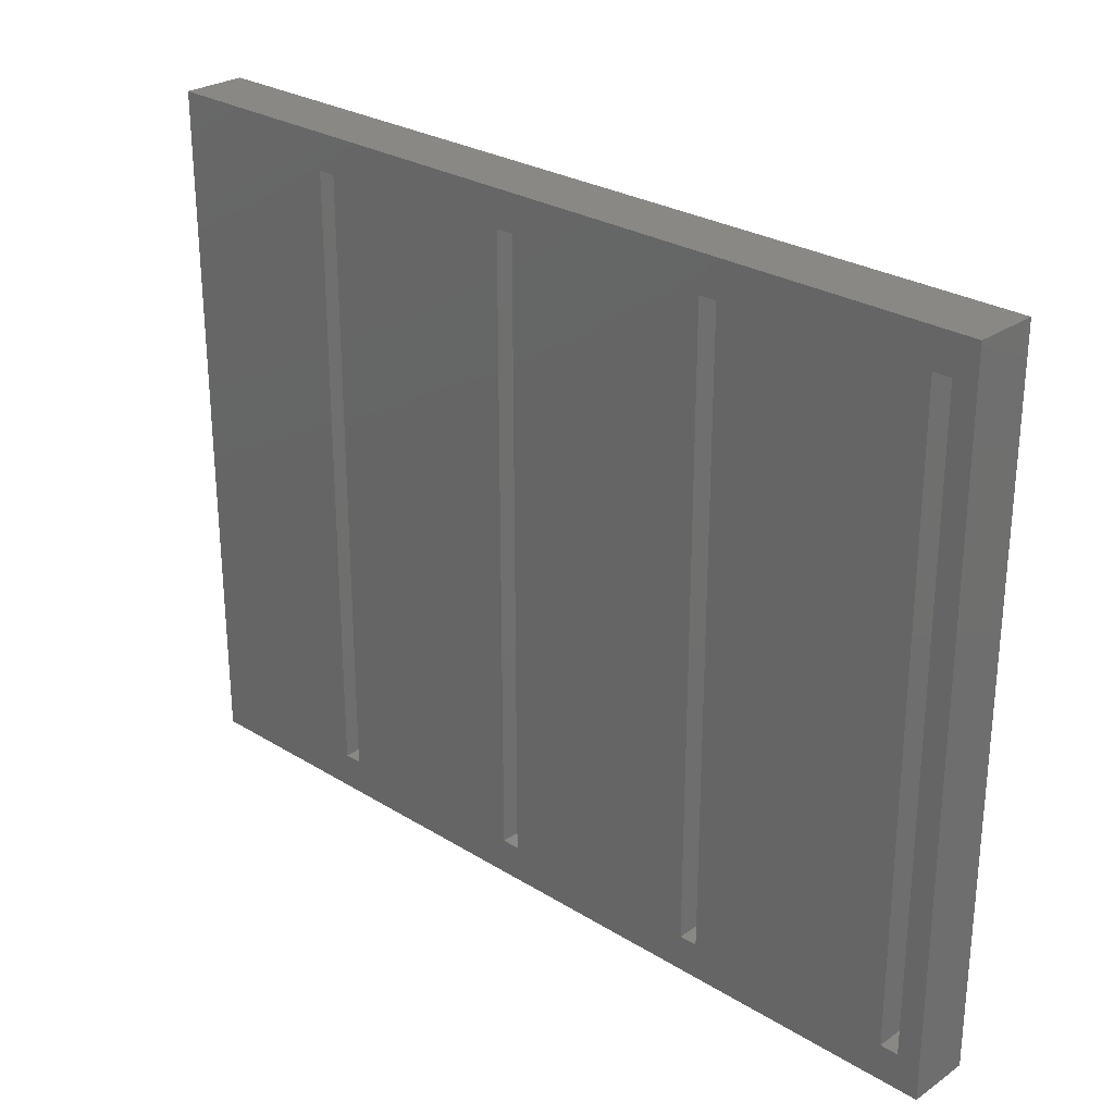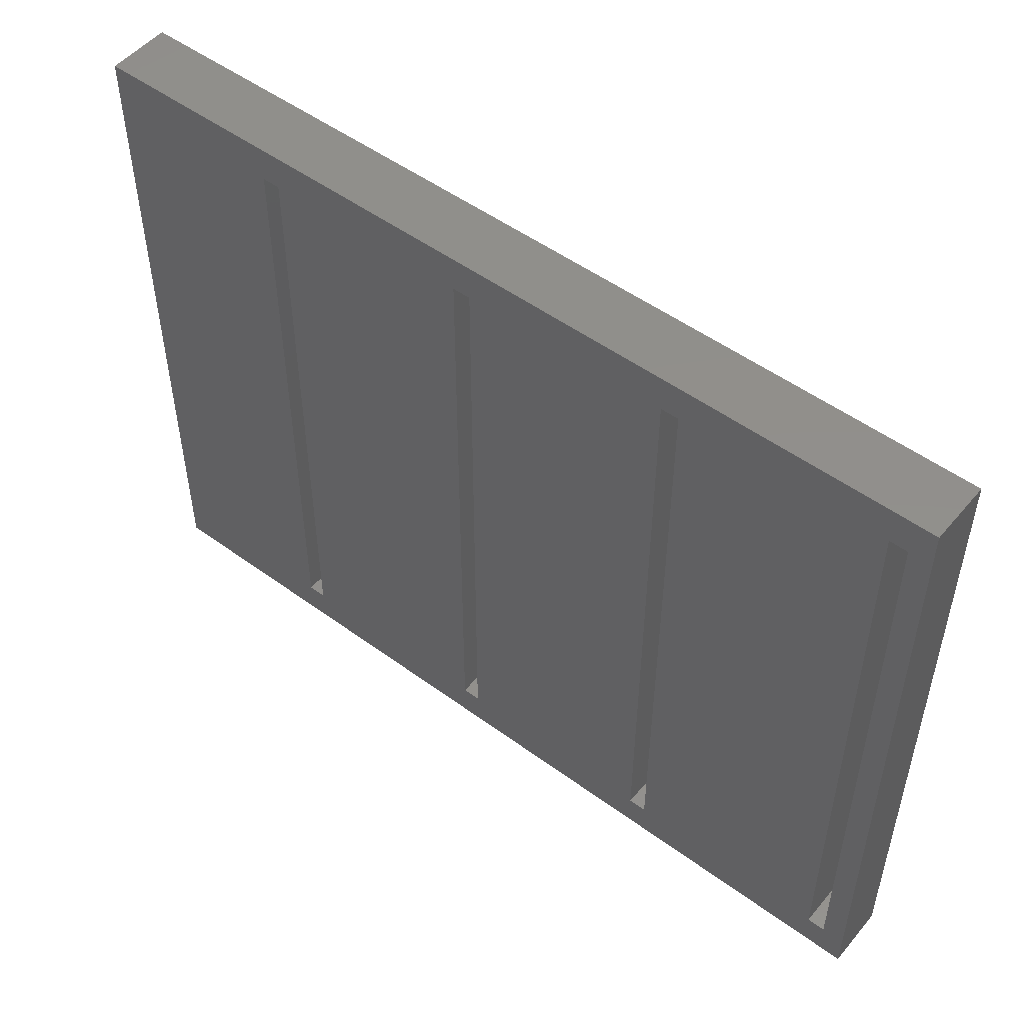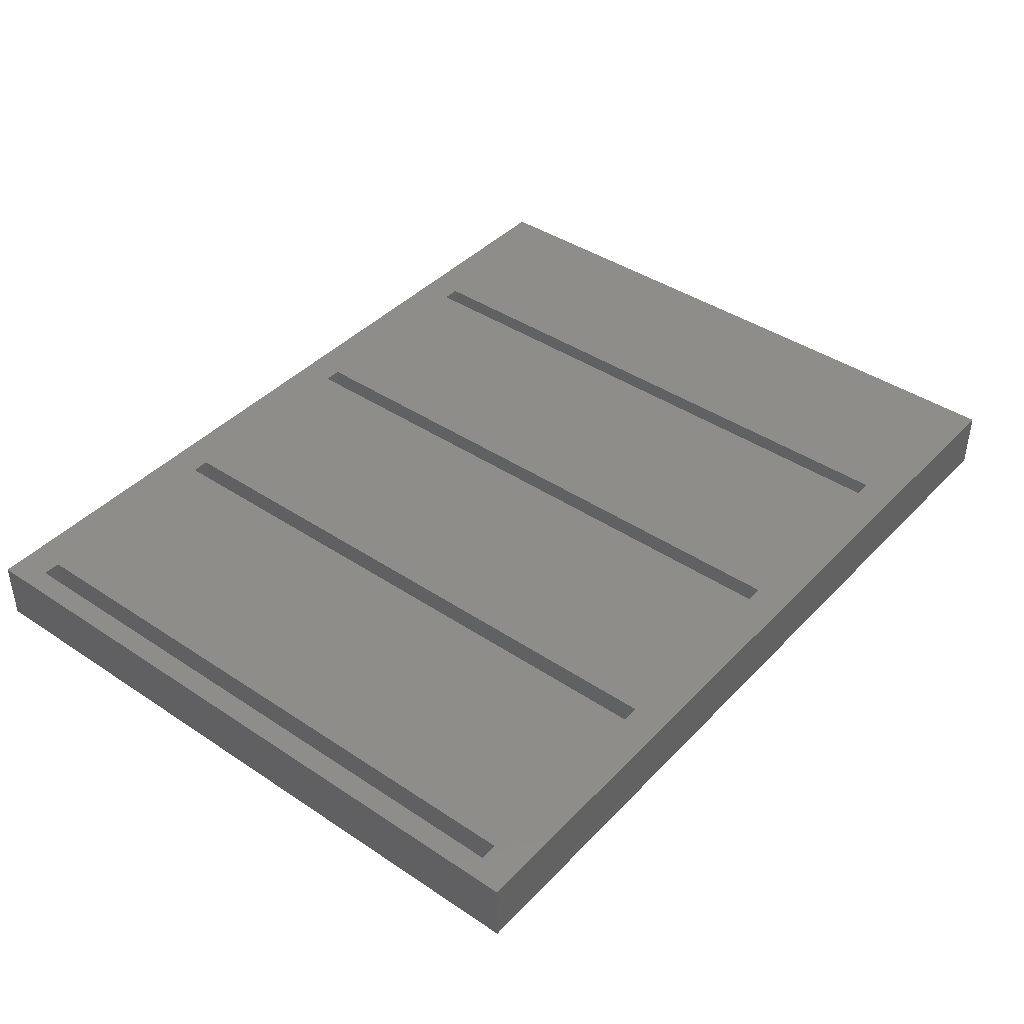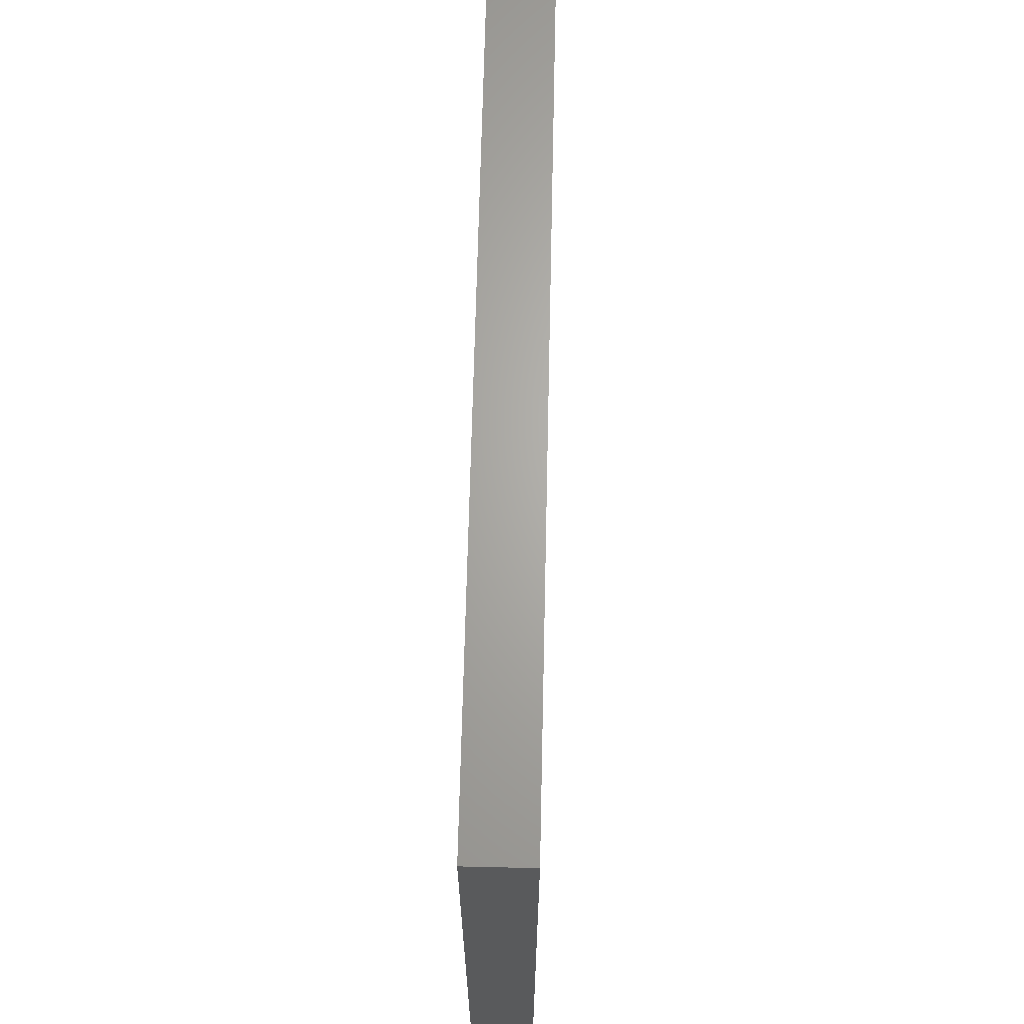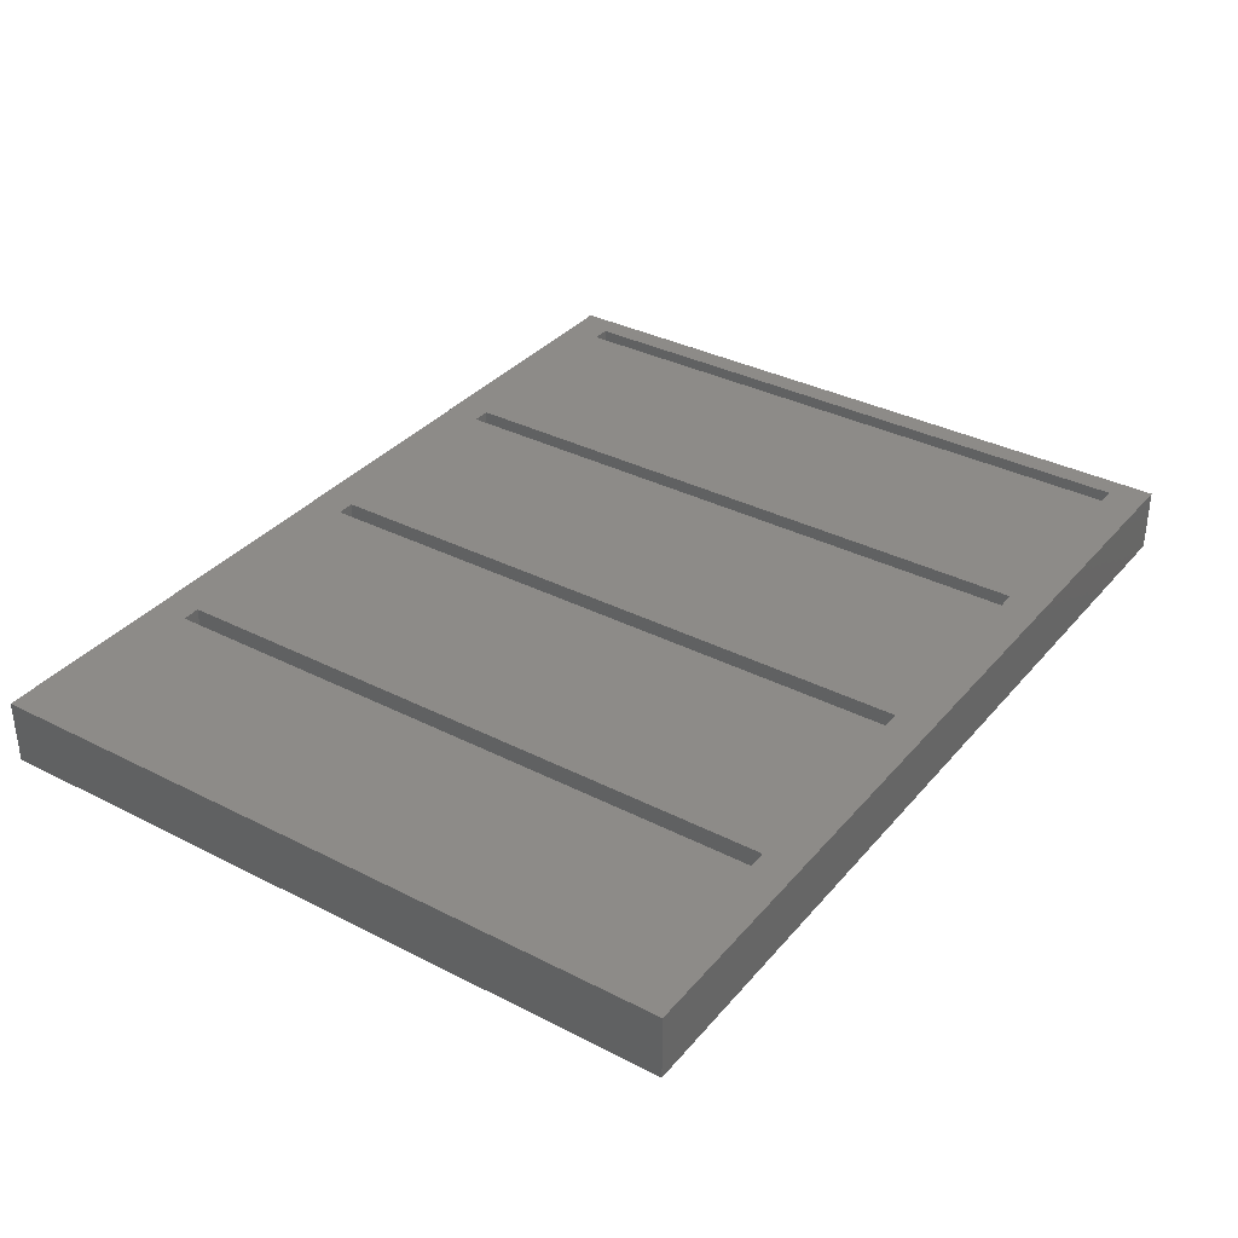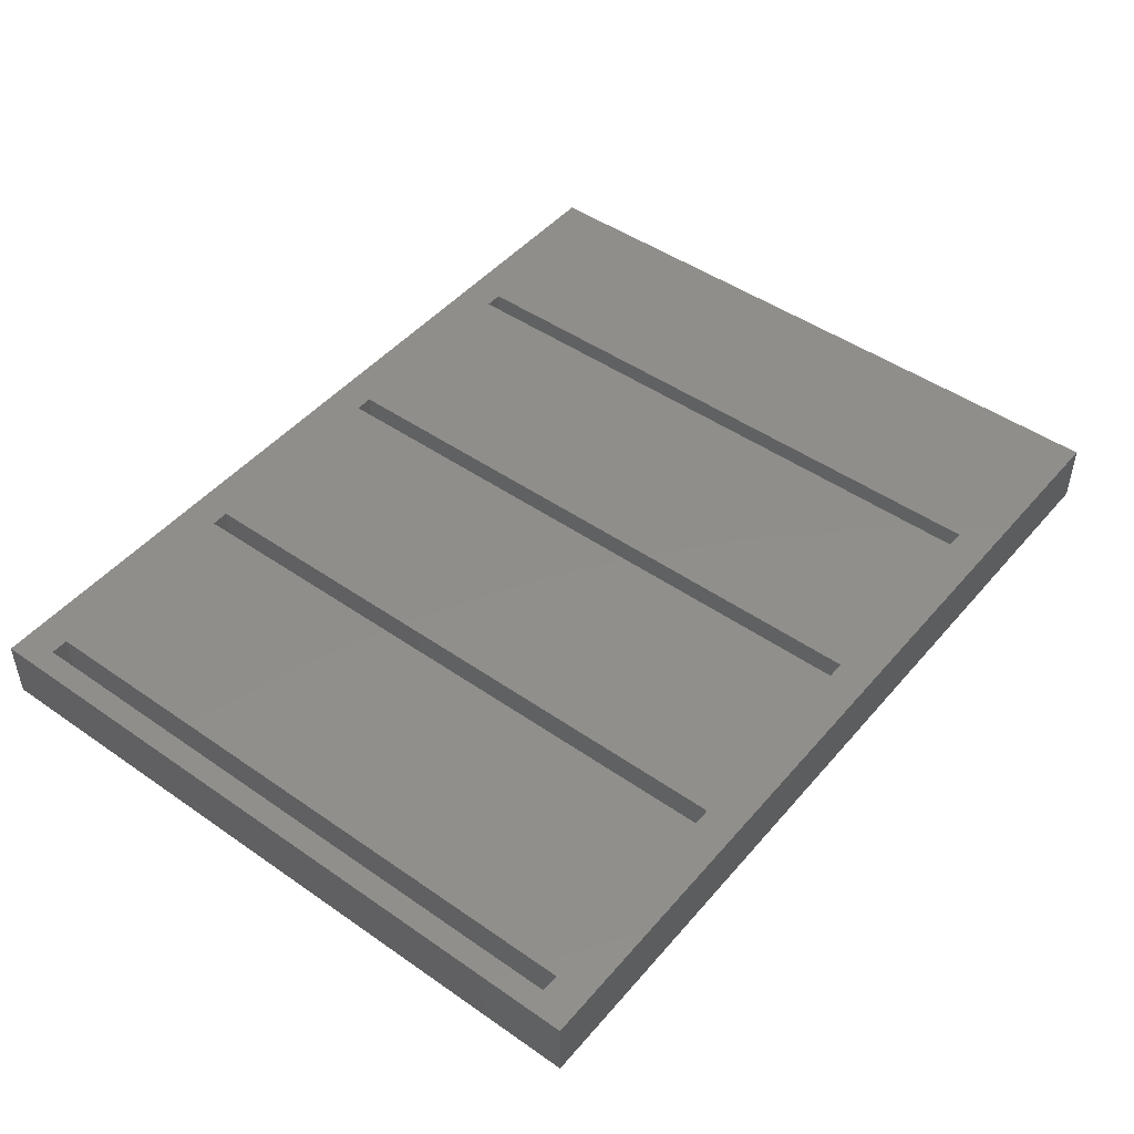
<metadata>
{"format":"stl","ext":"stl","renderer":"f3d","projection":"perspective","resolution":1024,"background":"white","views":[{"elev":27.3,"azim":43.5,"up":"+Y"},{"elev":51.1,"azim":38.6,"up":"+Y"},{"elev":41.3,"azim":129.0,"up":"+Z"},{"elev":66.0,"azim":-88.7,"up":"+Y"},{"elev":34.9,"azim":-55.7,"up":"+Z"},{"elev":47.2,"azim":128.2,"up":"+Z"}]}
</metadata>
<code>
# stl→obj: 40 verts, 76 faces
v -12.5 -38.5 0
v 87.5 38.5 0
v 87.5 -38.5 0
v -12.5 38.5 0
v -12.5 38.5 7
v -12.5 -38.5 7
v 87.5 -38.5 7
v 87.5 38.5 7
v 8 34.5 2
v 10 -34.5 2
v 10 34.5 2
v 8 -34.5 2
v 85 34.5 7
v 83 34.5 7
v 60 34.5 7
v 83 -34.5 7
v 58 34.5 7
v 35 34.5 7
v 58 -34.5 7
v 33 34.5 7
v 10 34.5 7
v 33 -34.5 7
v 8 34.5 7
v 8 -34.5 7
v 85 -34.5 7
v 60 -34.5 7
v 35 -34.5 7
v 10 -34.5 7
v 33 34.5 2
v 35 -34.5 2
v 35 34.5 2
v 33 -34.5 2
v 58 34.5 2
v 60 -34.5 2
v 60 34.5 2
v 58 -34.5 2
v 83 34.5 2
v 85 -34.5 2
v 85 34.5 2
v 83 -34.5 2
f 1 2 3
f 2 1 4
f 1 5 4
f 5 1 6
f 1 7 6
f 7 1 3
f 2 5 8
f 5 2 4
f 9 10 11
f 10 9 12
f 8 13 7
f 8 14 13
f 14 15 16
f 8 15 14
f 8 17 15
f 17 18 19
f 8 18 17
f 5 18 8
f 20 21 22
f 18 5 20
f 20 5 21
f 23 5 24
f 21 5 23
f 25 7 13
f 16 7 25
f 26 16 15
f 26 7 16
f 19 7 26
f 27 19 18
f 27 7 19
f 6 27 22
f 28 22 21
f 6 22 28
f 6 28 24
f 27 6 7
f 6 24 5
f 24 9 23
f 9 24 12
f 9 21 23
f 21 9 11
f 10 21 11
f 21 10 28
f 10 24 28
f 24 10 12
f 29 30 31
f 30 29 32
f 22 29 20
f 29 22 32
f 29 18 20
f 18 29 31
f 30 18 31
f 18 30 27
f 30 22 27
f 22 30 32
f 33 34 35
f 34 33 36
f 19 33 17
f 33 19 36
f 33 15 17
f 15 33 35
f 34 15 35
f 15 34 26
f 34 19 26
f 19 34 36
f 7 2 8
f 2 7 3
f 37 38 39
f 38 37 40
f 16 37 14
f 37 16 40
f 37 13 14
f 13 37 39
f 38 13 39
f 13 38 25
f 38 16 25
f 16 38 40

</code>
